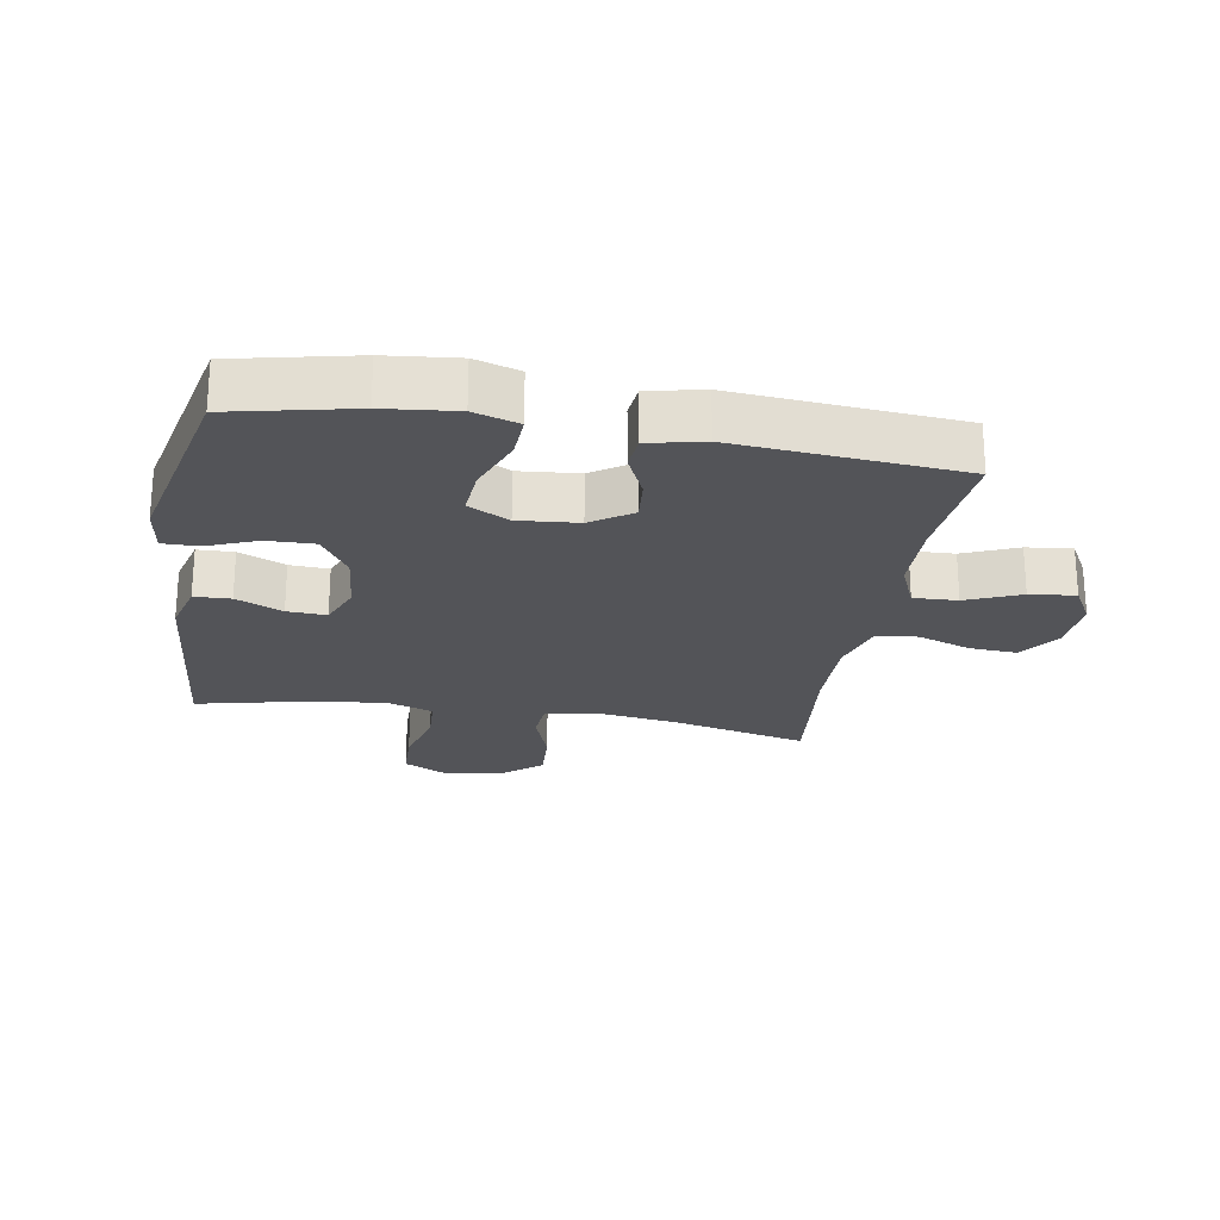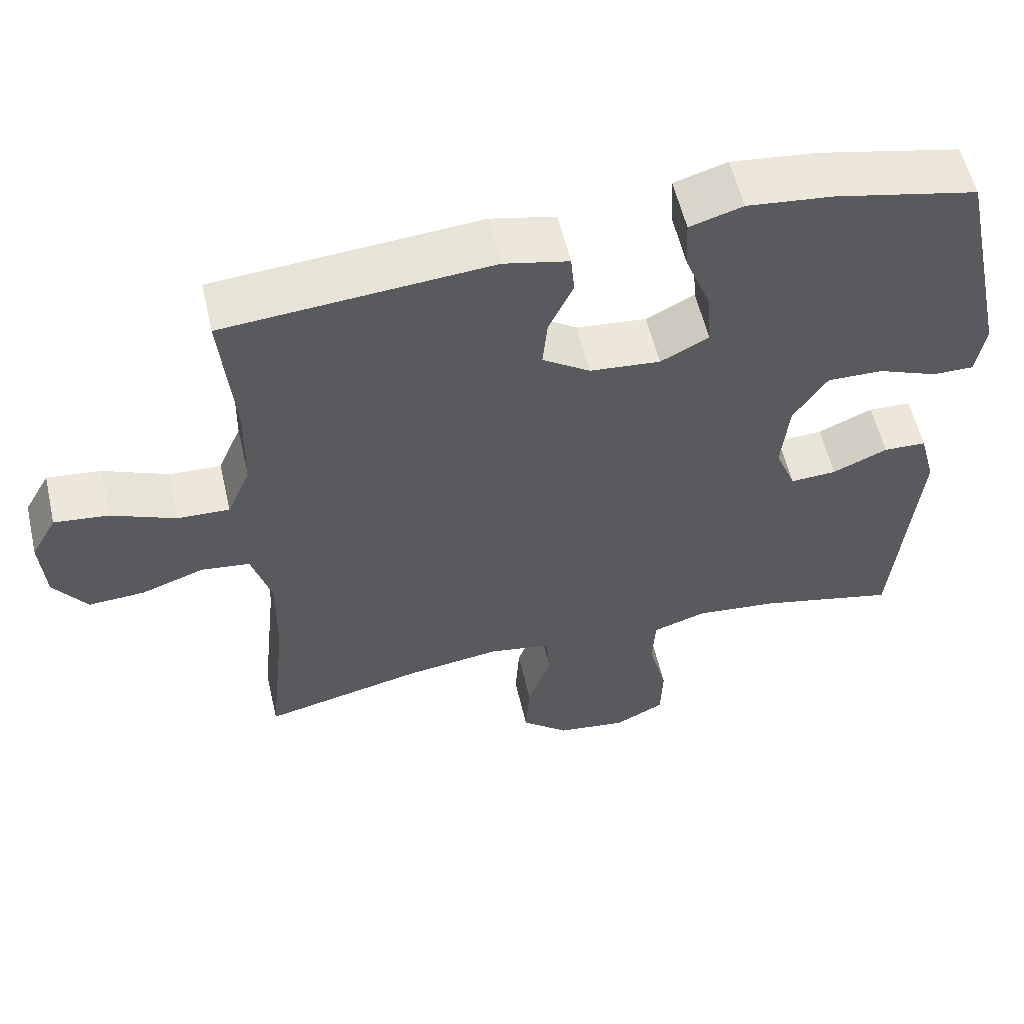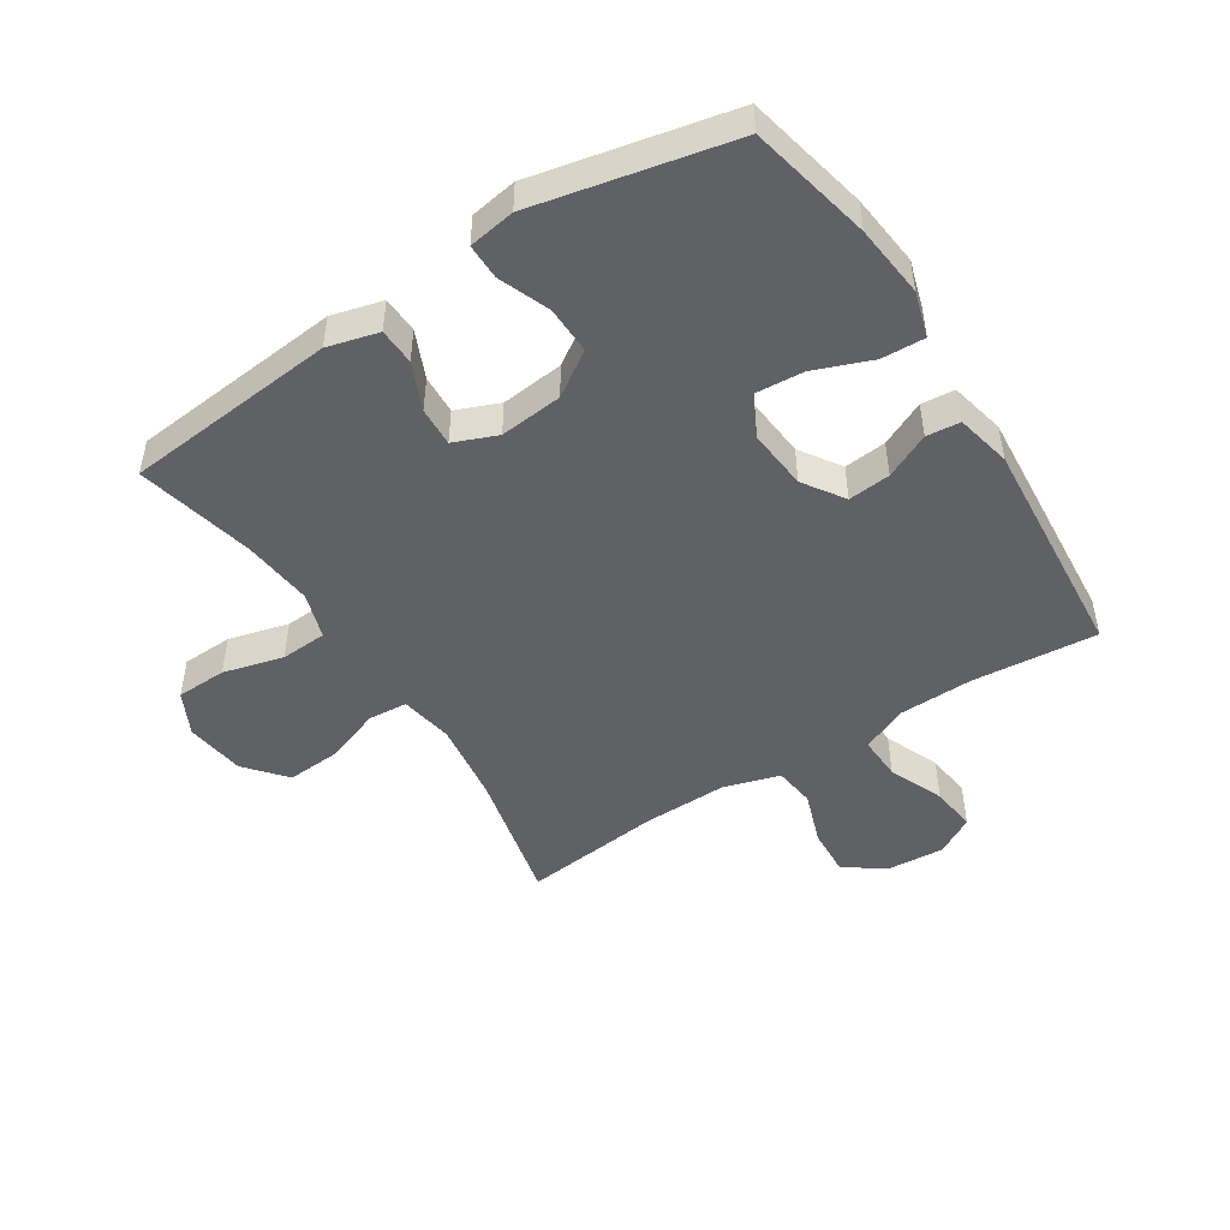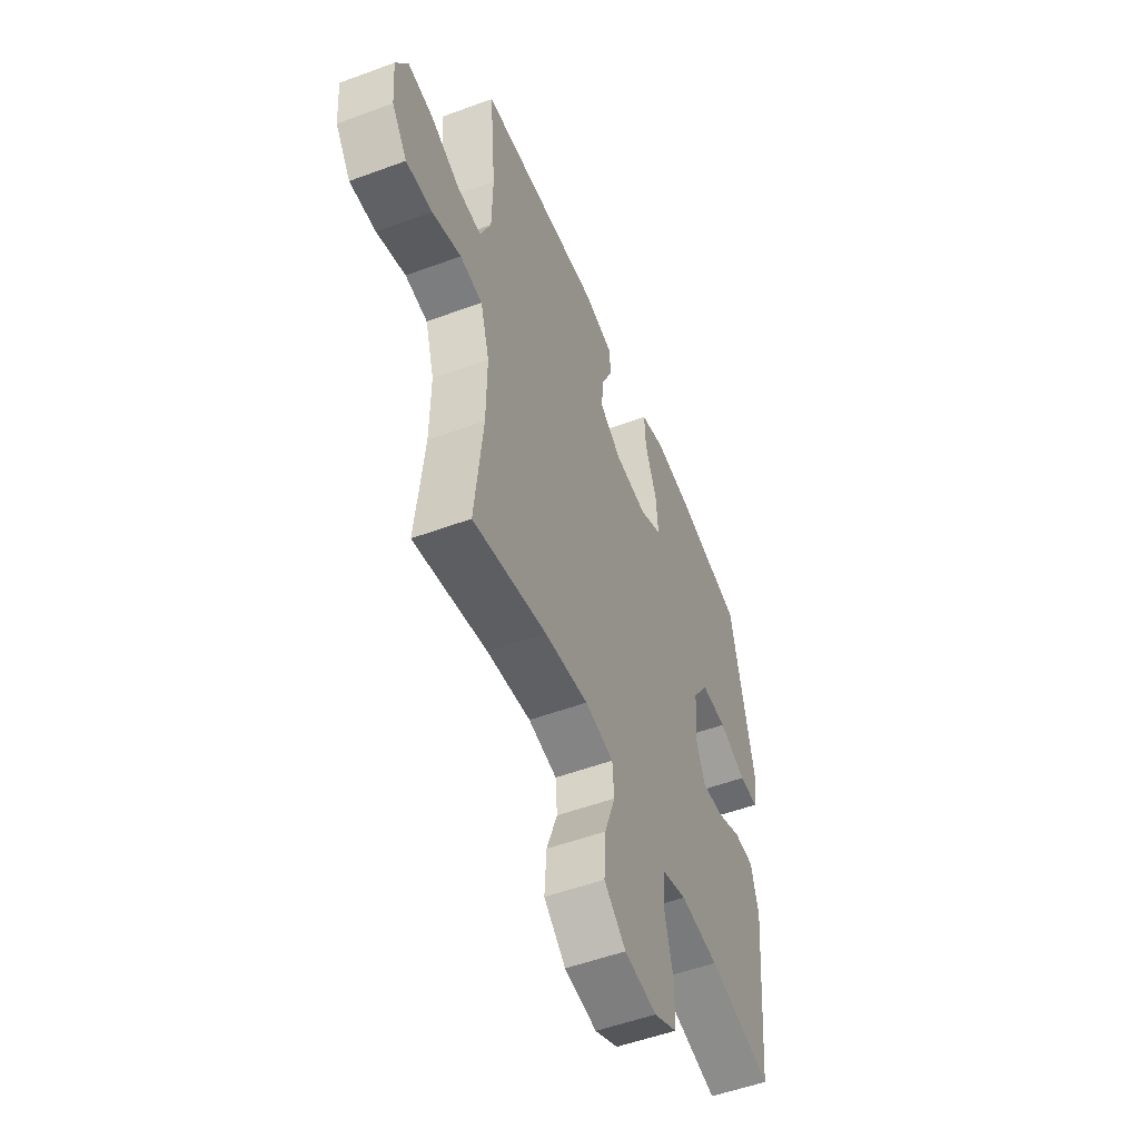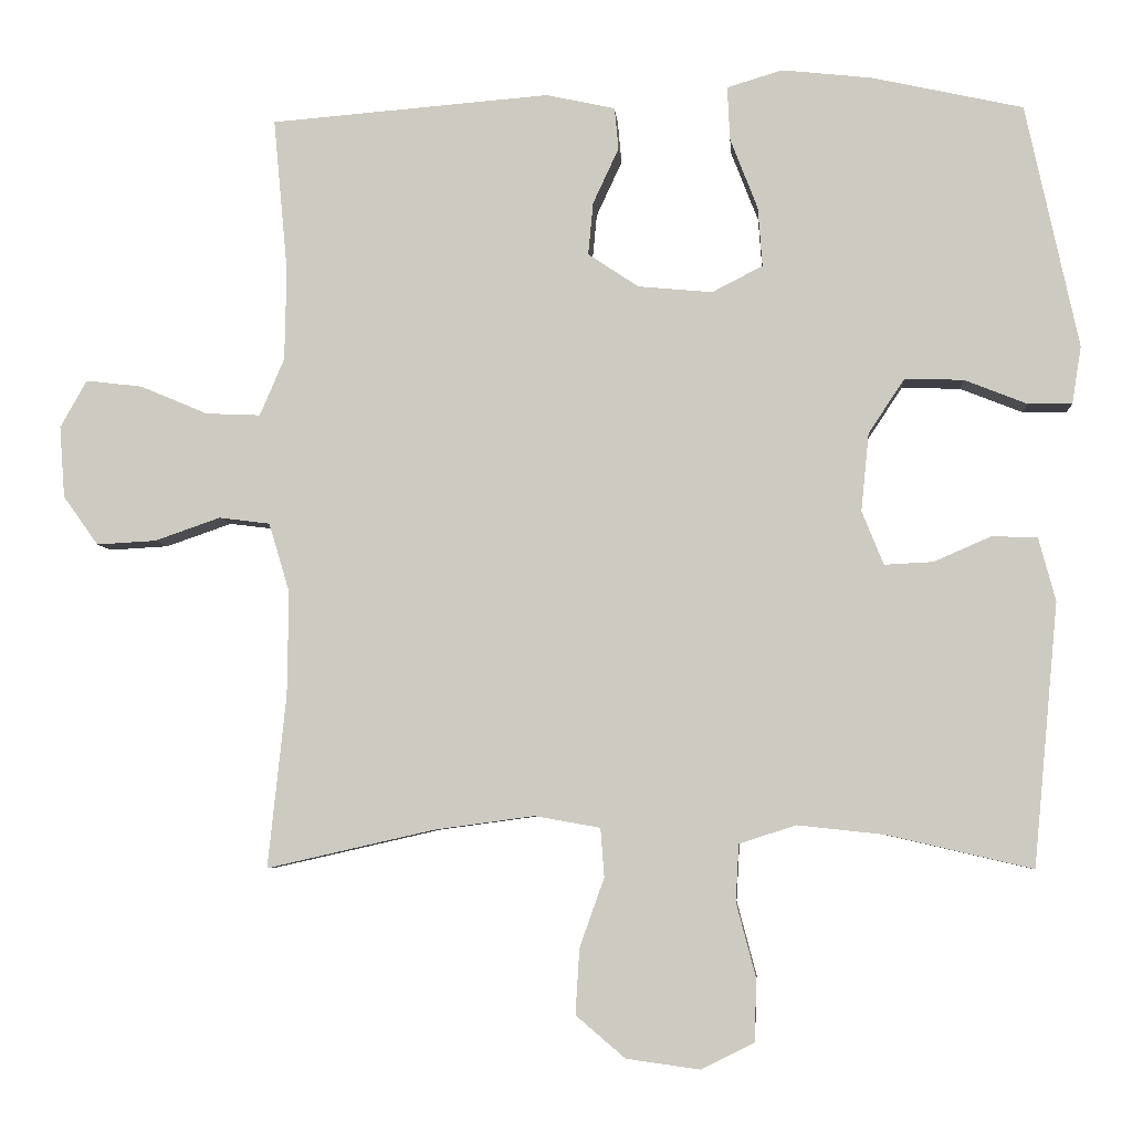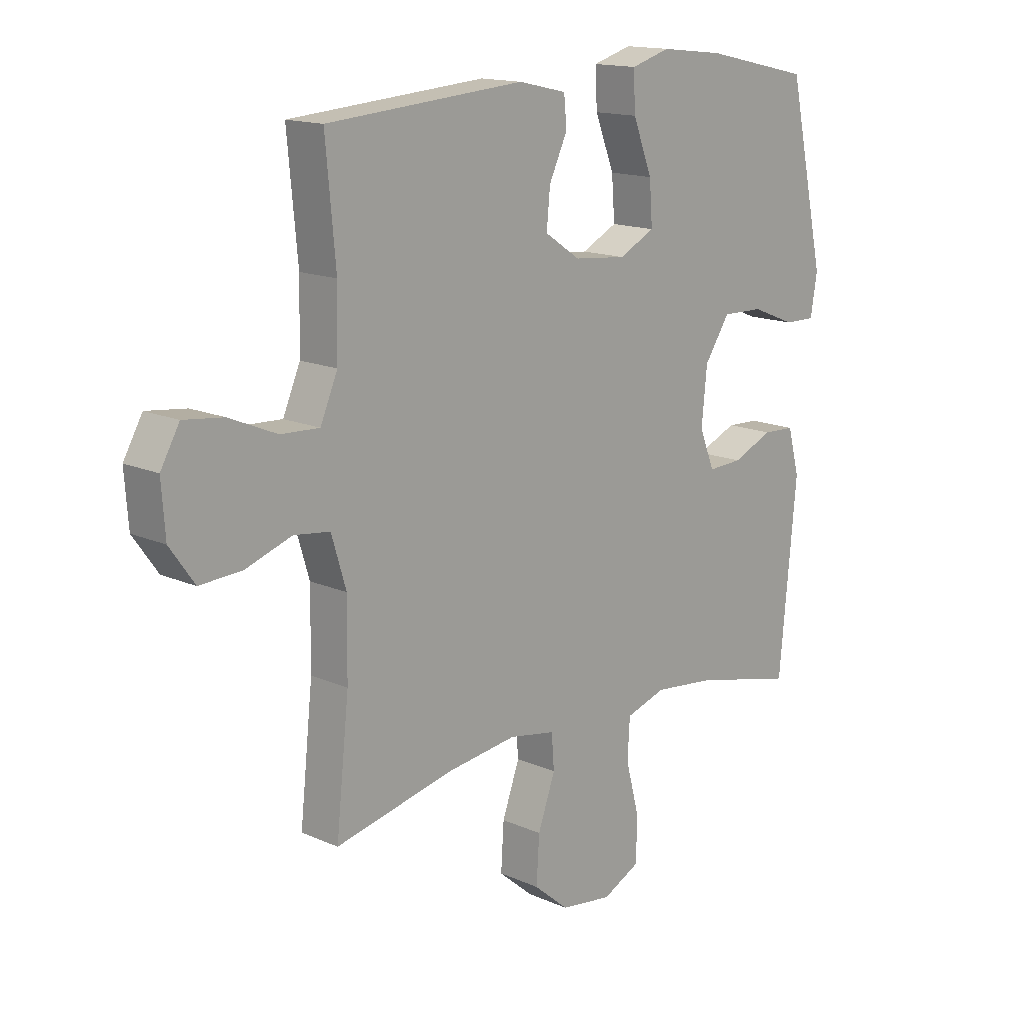
<metadata>
{"format":"obj","ext":"obj","renderer":"f3d","projection":"perspective","resolution":1024,"background":"white","views":[{"elev":-23.6,"azim":-9.8,"up":"+Y"},{"elev":56.8,"azim":167.0,"up":"+Z"},{"elev":-48.6,"azim":-57.3,"up":"+Y"},{"elev":-52.6,"azim":111.7,"up":"+Z"},{"elev":-5.3,"azim":-175.6,"up":"+Z"},{"elev":15.0,"azim":133.6,"up":"+Z"}]}
</metadata>
<code>
o path8960
v 0.1027 0.0375 0.5493
v 0.01222 0.0375 0.5291
v 0.007004 0.0375 0.4742
v 0.04109 0.0375 0.4008
v 0.0476 0.0375 0.3317
v -0.01872 0.0375 0.2873
v -0.1168 0.0375 0.2781
v -0.1838 0.0375 0.3123
v -0.178 0.0375 0.3908
v -0.1418 0.0375 0.4839
v -0.1384 0.0375 0.5548
v -0.212 0.0375 0.5768
v -0.3299 0.0375 0.5639
v -0.5295 0.0375 0.5198
v -0.599 0.0375 0.1988
v -0.5869 0.0375 0.123
v -0.5289 0.0375 0.1236
v -0.4461 0.0375 0.1565
v -0.3685 0.0375 0.1583
v -0.3213 0.0375 0.08682
v -0.3111 0.0375 -0.01584
v -0.3397 0.0375 -0.08643
v -0.4038 0.0375 -0.08317
v -0.48 0.0375 -0.05006
v -0.5396 0.0375 -0.05256
v -0.5618 0.0375 -0.136
v -0.5295 0.0375 -0.4821
v -0.3376 0.0375 -0.4378
v -0.2228 0.0375 -0.4255
v -0.148 0.0375 -0.4498
v -0.1438 0.0375 -0.525
v -0.1696 0.0375 -0.6232
v -0.1671 0.0375 -0.7053
v -0.09735 0.0375 -0.7402
v -0.000156 0.0375 -0.7268
v 0.06512 0.0375 -0.6713
v 0.05971 0.0375 -0.5845
v 0.02733 0.0375 -0.4934
v 0.03227 0.0375 -0.4291
v 0.1188 0.0375 -0.4136
v 0.2511 0.0375 -0.4317
v 0.4722 0.0375 -0.4821
v 0.4482 0.0375 -0.2541
v 0.4464 0.0375 -0.1169
v 0.4738 0.0375 -0.02576
v 0.5411 0.0375 -0.01728
v 0.6279 0.0375 -0.04741
v 0.7064 0.0375 -0.05181
v 0.7526 0.0375 0.01299
v 0.7595 0.0375 0.1071
v 0.7242 0.0375 0.1698
v 0.6493 0.0375 0.161
v 0.5603 0.0375 0.1233
v 0.4882 0.0375 0.1202
v 0.4559 0.0375 0.1956
v 0.4535 0.0375 0.3161
v 0.4722 0.0375 0.5198
v 0.1027 -0.0375 0.5493
v 0.01222 -0.0375 0.5291
v 0.007004 -0.0375 0.4742
v 0.04109 -0.0375 0.4008
v 0.0476 -0.0375 0.3317
v -0.01872 -0.0375 0.2873
v -0.1168 -0.0375 0.2781
v -0.1838 -0.0375 0.3123
v -0.178 -0.0375 0.3908
v -0.1418 -0.0375 0.4839
v -0.1384 -0.0375 0.5548
v -0.212 -0.0375 0.5768
v -0.3299 -0.0375 0.5639
v -0.5295 -0.0375 0.5198
v -0.599 -0.0375 0.1988
v -0.5869 -0.0375 0.123
v -0.5289 -0.0375 0.1236
v -0.4461 -0.0375 0.1565
v -0.3685 -0.0375 0.1583
v -0.3213 -0.0375 0.08682
v -0.3111 -0.0375 -0.01584
v -0.3397 -0.0375 -0.08643
v -0.4038 -0.0375 -0.08317
v -0.48 -0.0375 -0.05006
v -0.5396 -0.0375 -0.05256
v -0.5618 -0.0375 -0.136
v -0.5295 -0.0375 -0.4821
v -0.3376 -0.0375 -0.4378
v -0.2228 -0.0375 -0.4255
v -0.148 -0.0375 -0.4498
v -0.1438 -0.0375 -0.525
v -0.1696 -0.0375 -0.6232
v -0.1671 -0.0375 -0.7053
v -0.09735 -0.0375 -0.7402
v -0.000156 -0.0375 -0.7268
v 0.06512 -0.0375 -0.6713
v 0.05971 -0.0375 -0.5845
v 0.02733 -0.0375 -0.4934
v 0.03227 -0.0375 -0.4291
v 0.1188 -0.0375 -0.4136
v 0.2511 -0.0375 -0.4317
v 0.4722 -0.0375 -0.4821
v 0.4482 -0.0375 -0.2541
v 0.4464 -0.0375 -0.1169
v 0.4738 -0.0375 -0.02576
v 0.5411 -0.0375 -0.01728
v 0.6279 -0.0375 -0.04741
v 0.7064 -0.0375 -0.05181
v 0.7526 -0.0375 0.01299
v 0.7595 -0.0375 0.1071
v 0.7242 -0.0375 0.1698
v 0.6493 -0.0375 0.161
v 0.5603 -0.0375 0.1233
v 0.4882 -0.0375 0.1202
v 0.4559 -0.0375 0.1956
v 0.4535 -0.0375 0.3161
v 0.4722 -0.0375 0.5198
v -0.599 0.0375 0.1988
v -0.5869 0.0375 0.123
v -0.5869 0.0375 0.123
v -0.5289 0.0375 0.1236
v -0.5396 0.0375 -0.05256
v -0.5396 0.0375 -0.05256
v -0.5618 0.0375 -0.136
v -0.5295 0.0375 0.5198
v -0.5295 0.0375 0.5198
v -0.48 0.0375 -0.05006
v -0.5295 0.0375 -0.4821
v -0.5295 0.0375 -0.4821
v -0.4461 0.0375 0.1565
v -0.4038 0.0375 -0.08317
v -0.3685 0.0375 0.1583
v -0.3376 0.0375 -0.4378
v -0.3299 0.0375 0.5639
v -0.3397 0.0375 -0.08643
v -0.3397 0.0375 -0.08643
v -0.3213 0.0375 0.08682
v -0.3111 0.0375 -0.01584
v -0.2228 0.0375 -0.4255
v -0.212 0.0375 0.5768
v -0.148 0.0375 -0.4498
v -0.148 0.0375 -0.4498
v -0.1384 0.0375 0.5548
v -0.1384 0.0375 0.5548
v -0.1838 0.0375 0.3123
v -0.1838 0.0375 0.3123
v -0.178 0.0375 0.3908
v -0.1168 0.0375 0.2781
v -0.1418 0.0375 0.4839
v -0.1438 0.0375 -0.525
v -0.1696 0.0375 -0.6232
v -0.1671 0.0375 -0.7053
v -0.1671 0.0375 -0.7053
v -0.09735 0.0375 -0.7402
v -0.01872 0.0375 0.2873
v -0.000156 0.0375 -0.7268
v 0.0476 0.0375 0.3317
v 0.0476 0.0375 0.3317
v 0.06512 0.0375 -0.6713
v 0.01222 0.0375 0.5291
v 0.01222 0.0375 0.5291
v 0.007004 0.0375 0.4742
v 0.04109 0.0375 0.4008
v 0.1027 0.0375 0.5493
v 0.02733 0.0375 -0.4934
v 0.03227 0.0375 -0.4291
v 0.03227 0.0375 -0.4291
v 0.05971 0.0375 -0.5845
v 0.1188 0.0375 -0.4136
v 0.2511 0.0375 -0.4317
v 0.4722 0.0375 0.5198
v 0.4722 0.0375 0.5198
v 0.4559 0.0375 0.1956
v 0.4535 0.0375 0.3161
v 0.4464 0.0375 -0.1169
v 0.4738 0.0375 -0.02576
v 0.4738 0.0375 -0.02576
v 0.4482 0.0375 -0.2541
v 0.4722 0.0375 -0.4821
v 0.4722 0.0375 -0.4821
v 0.4882 0.0375 0.1202
v 0.4882 0.0375 0.1202
v 0.5411 0.0375 -0.01728
v 0.5603 0.0375 0.1233
v 0.6279 0.0375 -0.04741
v 0.6493 0.0375 0.161
v 0.7064 0.0375 -0.05181
v 0.7242 0.0375 0.1698
v 0.7242 0.0375 0.1698
v 0.7526 0.0375 0.01299
v 0.7595 0.0375 0.1071
v -0.599 -0.0375 0.1988
v -0.5869 -0.0375 0.123
v -0.5869 -0.0375 0.123
v -0.5289 -0.0375 0.1236
v -0.5396 -0.0375 -0.05256
v -0.5396 -0.0375 -0.05256
v -0.5618 -0.0375 -0.136
v -0.5295 -0.0375 0.5198
v -0.5295 -0.0375 0.5198
v -0.48 -0.0375 -0.05006
v -0.5295 -0.0375 -0.4821
v -0.5295 -0.0375 -0.4821
v -0.4461 -0.0375 0.1565
v -0.4038 -0.0375 -0.08317
v -0.3685 -0.0375 0.1583
v -0.3376 -0.0375 -0.4378
v -0.3299 -0.0375 0.5639
v -0.3397 -0.0375 -0.08643
v -0.3397 -0.0375 -0.08643
v -0.3213 -0.0375 0.08682
v -0.3111 -0.0375 -0.01584
v -0.2228 -0.0375 -0.4255
v -0.212 -0.0375 0.5768
v -0.148 -0.0375 -0.4498
v -0.148 -0.0375 -0.4498
v -0.1384 -0.0375 0.5548
v -0.1384 -0.0375 0.5548
v -0.1838 -0.0375 0.3123
v -0.1838 -0.0375 0.3123
v -0.178 -0.0375 0.3908
v -0.1168 -0.0375 0.2781
v -0.1418 -0.0375 0.4839
v -0.1438 -0.0375 -0.525
v -0.1696 -0.0375 -0.6232
v -0.1671 -0.0375 -0.7053
v -0.1671 -0.0375 -0.7053
v -0.09735 -0.0375 -0.7402
v -0.01872 -0.0375 0.2873
v -0.000156 -0.0375 -0.7268
v 0.0476 -0.0375 0.3317
v 0.0476 -0.0375 0.3317
v 0.06512 -0.0375 -0.6713
v 0.01222 -0.0375 0.5291
v 0.01222 -0.0375 0.5291
v 0.007004 -0.0375 0.4742
v 0.04109 -0.0375 0.4008
v 0.1027 -0.0375 0.5493
v 0.02733 -0.0375 -0.4934
v 0.03227 -0.0375 -0.4291
v 0.03227 -0.0375 -0.4291
v 0.05971 -0.0375 -0.5845
v 0.1188 -0.0375 -0.4136
v 0.2511 -0.0375 -0.4317
v 0.4722 -0.0375 0.5198
v 0.4722 -0.0375 0.5198
v 0.4559 -0.0375 0.1956
v 0.4535 -0.0375 0.3161
v 0.4464 -0.0375 -0.1169
v 0.4738 -0.0375 -0.02576
v 0.4738 -0.0375 -0.02576
v 0.4482 -0.0375 -0.2541
v 0.4722 -0.0375 -0.4821
v 0.4722 -0.0375 -0.4821
v 0.4882 -0.0375 0.1202
v 0.4882 -0.0375 0.1202
v 0.5411 -0.0375 -0.01728
v 0.5603 -0.0375 0.1233
v 0.6279 -0.0375 -0.04741
v 0.6493 -0.0375 0.161
v 0.7064 -0.0375 -0.05181
v 0.7242 -0.0375 0.1698
v 0.7242 -0.0375 0.1698
v 0.7526 -0.0375 0.01299
v 0.7595 -0.0375 0.1071
f 201 203 196
f 210 206 204
f 227 222 225
f 204 202 195
f 262 257 261
f 261 256 258
f 247 228 226
f 225 222 223
f 205 203 216
f 235 245 242
f 220 211 218
f 228 245 234
f 219 209 226
f 195 198 193
f 189 201 196
f 234 235 233
f 249 240 241
f 226 209 240
f 235 234 245
f 246 226 240
f 255 256 257
f 256 255 254
f 237 206 212
f 240 209 237
f 254 252 247
f 208 216 203
f 252 244 247
f 204 195 199
f 202 198 195
f 209 206 237
f 237 212 236
f 216 208 219
f 196 203 205
f 244 228 247
f 239 227 230
f 236 221 239
f 214 211 220
f 190 192 189
f 212 206 210
f 249 241 250
f 245 228 244
f 246 240 249
f 221 222 239
f 219 208 209
f 231 233 235
f 236 212 221
f 218 205 216
f 204 206 202
f 211 205 218
f 261 257 256
f 255 252 254
f 247 226 246
f 259 257 262
f 201 189 192
f 239 222 227
f 15 117 191 72
f 16 17 74 73
f 120 26 83 194
f 123 15 72 197
f 24 25 82 81
f 26 126 200 83
f 17 18 75 74
f 23 24 81 80
f 18 19 76 75
f 27 28 85 84
f 13 14 71 70
f 133 23 80 207
f 19 20 77 76
f 21 22 79 78
f 28 29 86 85
f 12 13 70 69
f 20 21 78 77
f 29 139 213 86
f 141 12 69 215
f 143 9 66 217
f 7 8 65 64
f 10 11 68 67
f 9 10 67 66
f 31 32 89 88
f 32 150 224 89
f 33 34 91 90
f 30 31 88 87
f 6 7 64 63
f 34 35 92 91
f 155 6 63 229
f 35 36 93 92
f 158 3 60 232
f 3 4 61 60
f 1 2 59 58
f 38 164 238 95
f 37 38 95 94
f 36 37 94 93
f 39 40 97 96
f 4 5 62 61
f 40 41 98 97
f 169 1 58 243
f 55 56 113 112
f 44 174 248 101
f 43 44 101 100
f 177 43 100 251
f 41 42 99 98
f 179 55 112 253
f 56 57 114 113
f 45 46 103 102
f 53 54 111 110
f 46 47 104 103
f 52 53 110 109
f 47 48 105 104
f 186 52 109 260
f 48 49 106 105
f 50 51 108 107
f 49 50 107 106
f 127 122 129
f 136 130 132
f 153 151 148
f 130 121 128
f 188 187 183
f 187 184 182
f 173 152 154
f 151 149 148
f 131 142 129
f 161 168 171
f 146 144 137
f 154 160 171
f 145 152 135
f 121 119 124
f 115 122 127
f 160 159 161
f 175 167 166
f 152 166 135
f 161 171 160
f 172 166 152
f 181 183 182
f 182 180 181
f 163 138 132
f 166 163 135
f 180 173 178
f 134 129 142
f 178 173 170
f 130 125 121
f 128 121 124
f 135 163 132
f 163 162 138
f 142 145 134
f 122 131 129
f 170 173 154
f 165 156 153
f 162 165 147
f 140 146 137
f 116 115 118
f 138 136 132
f 175 176 167
f 171 170 154
f 172 175 166
f 147 165 148
f 145 135 134
f 157 161 159
f 162 147 138
f 144 142 131
f 130 128 132
f 137 144 131
f 187 182 183
f 181 180 178
f 173 172 152
f 185 188 183
f 127 118 115
f 165 153 148

</code>
